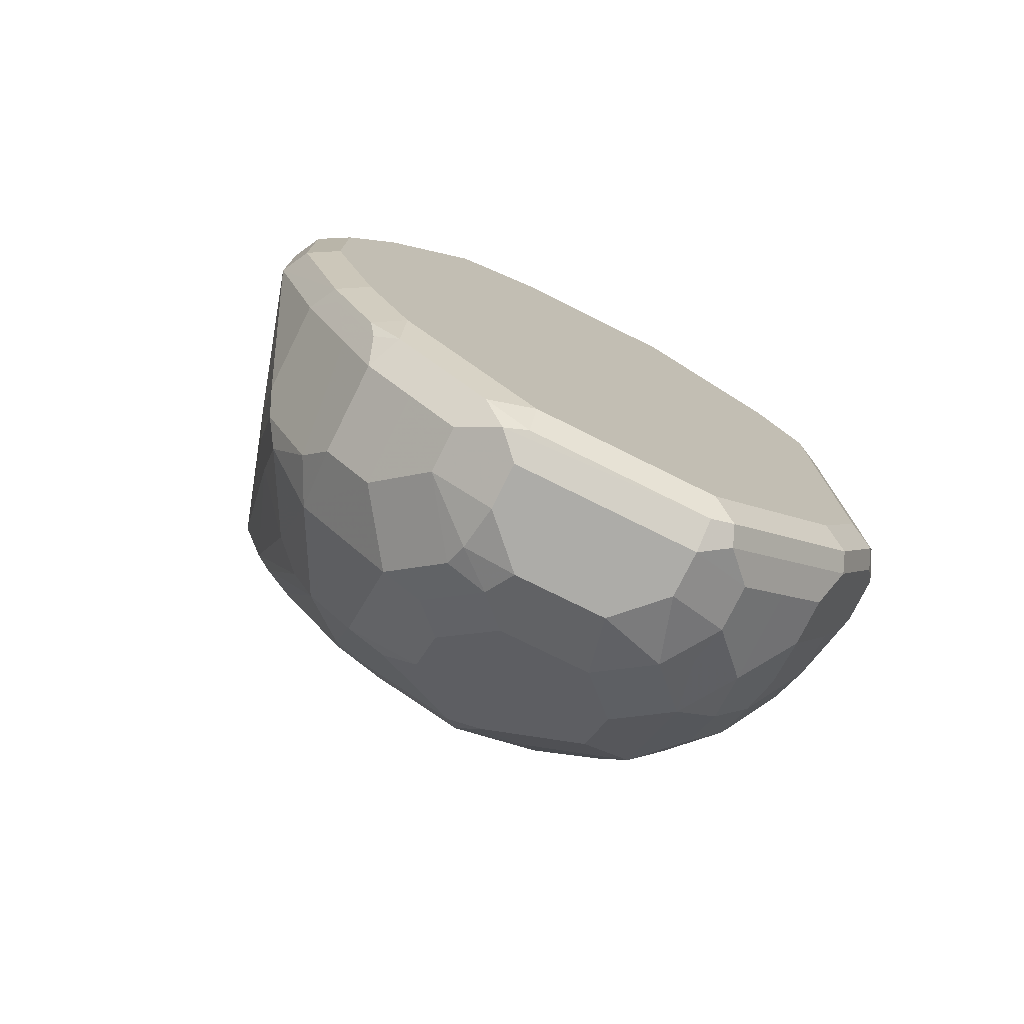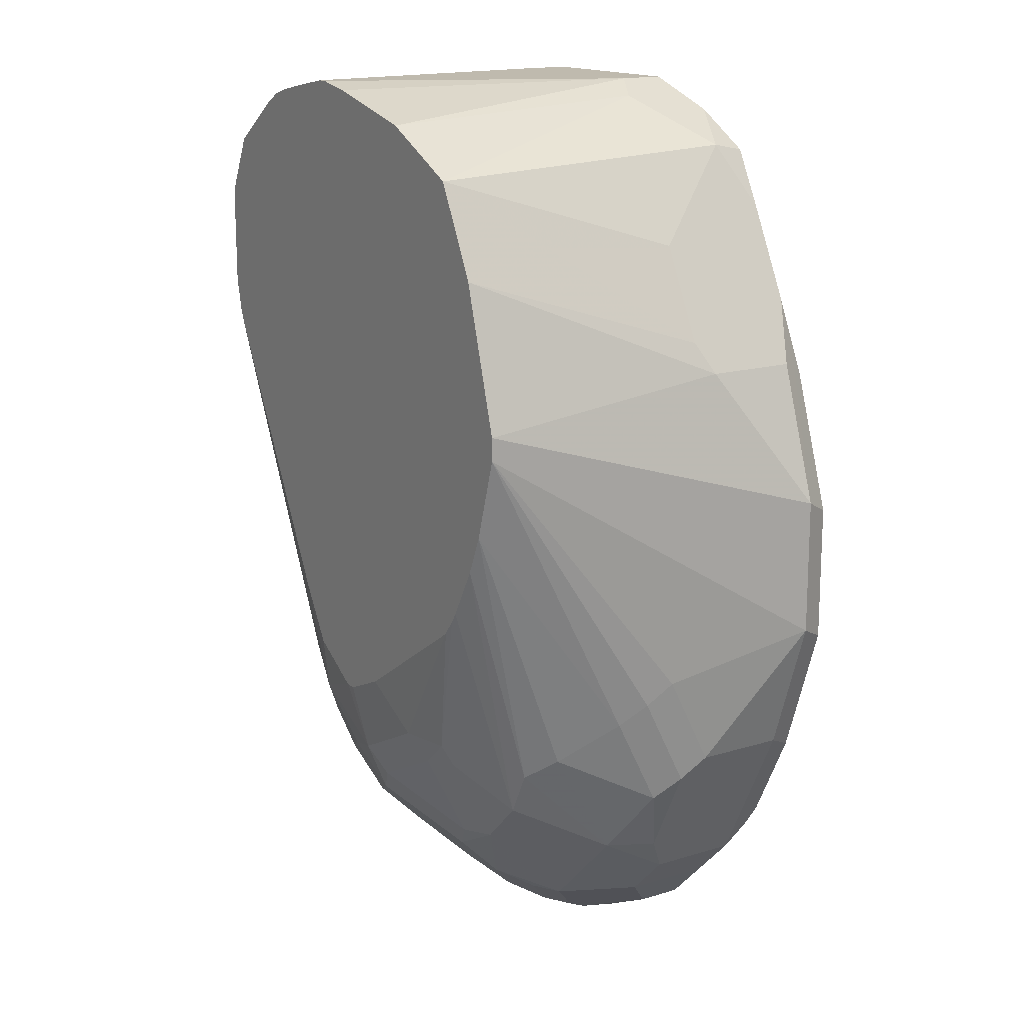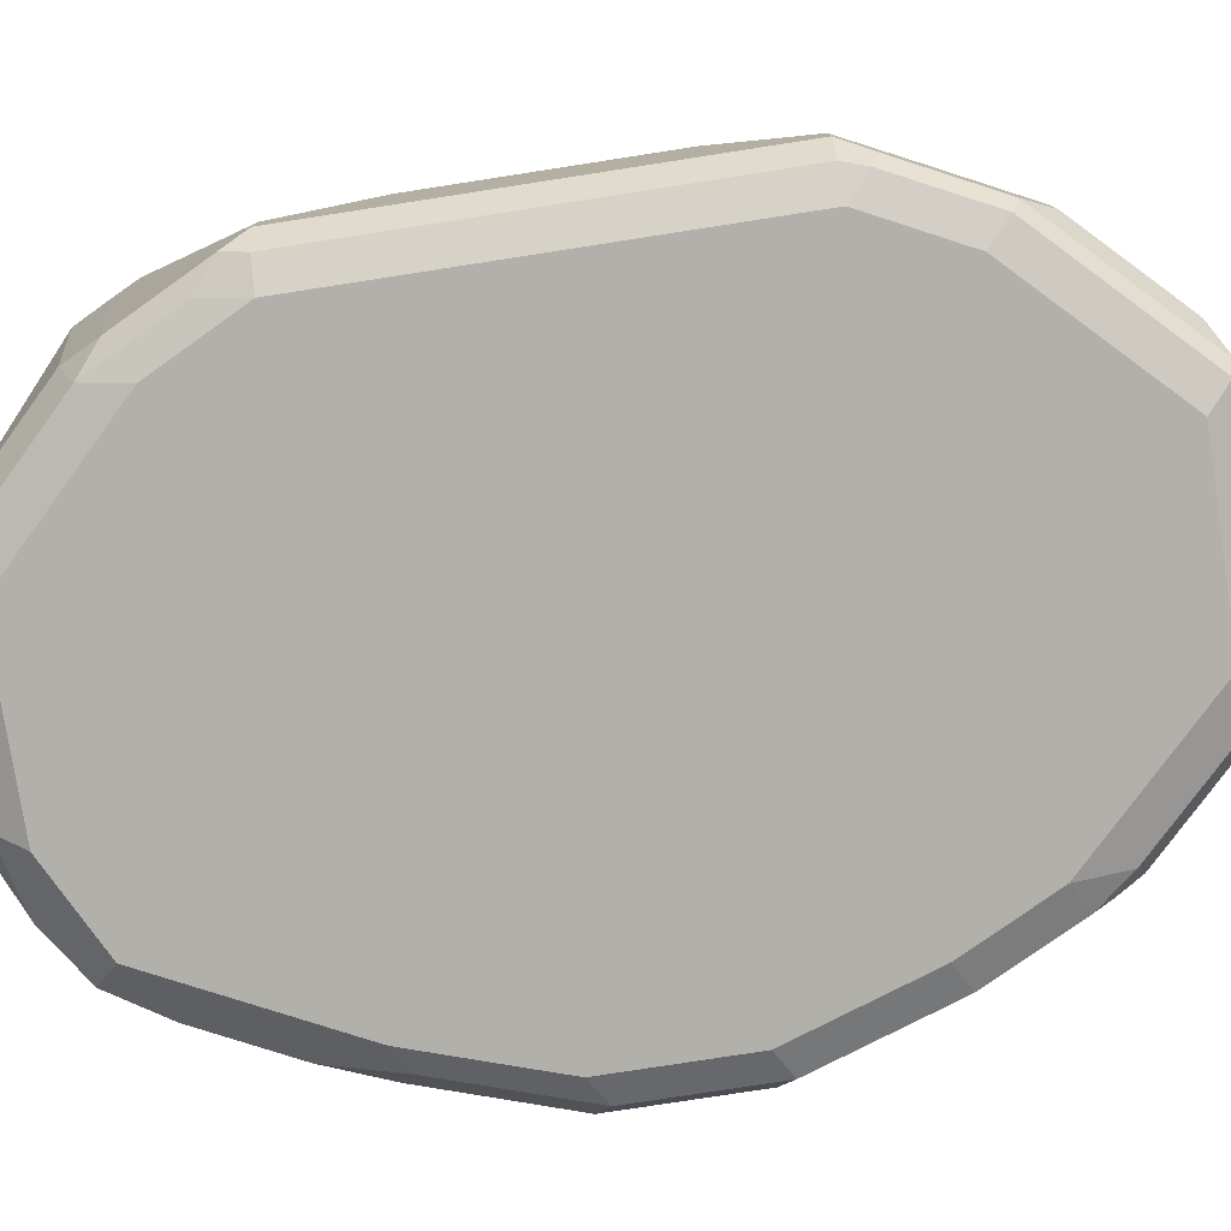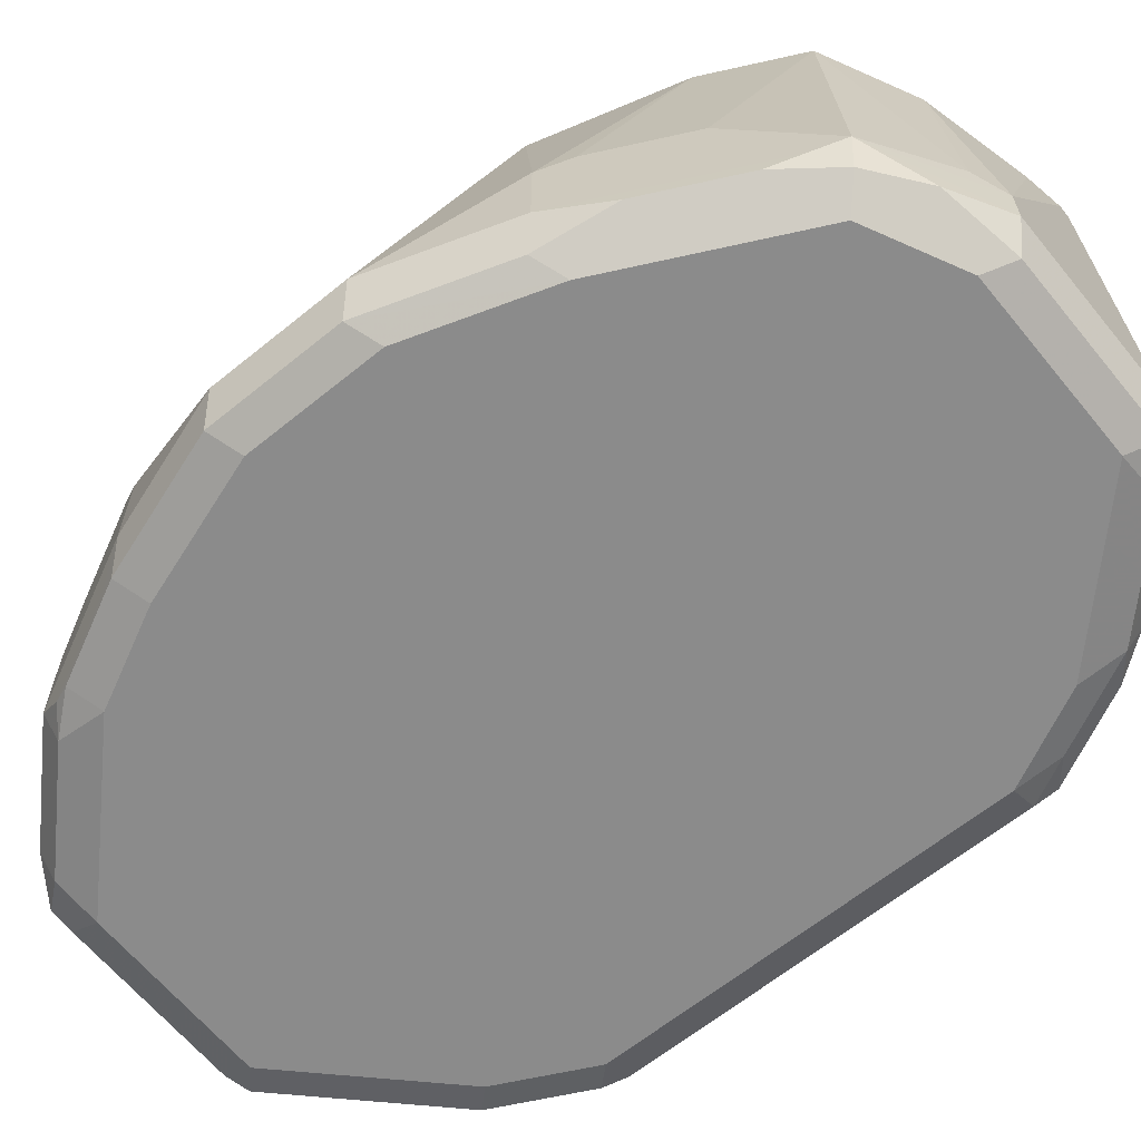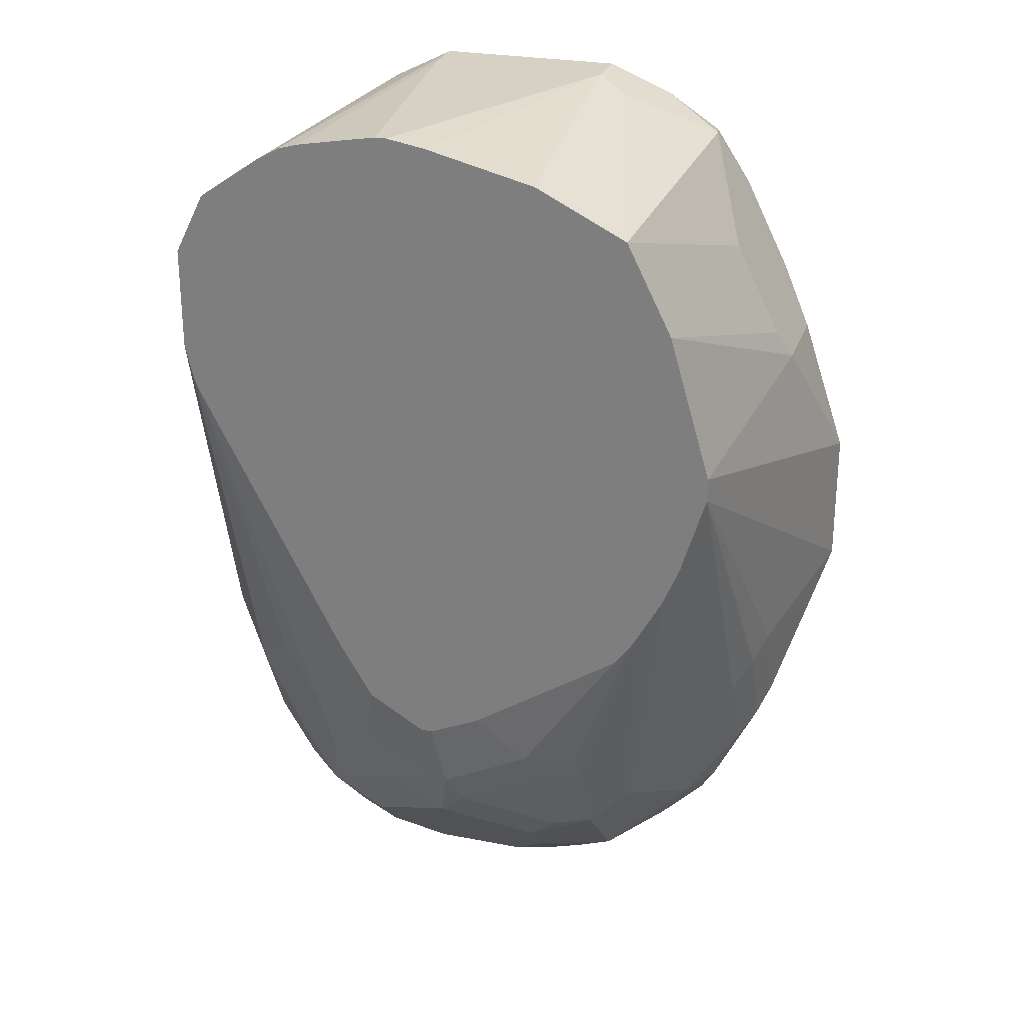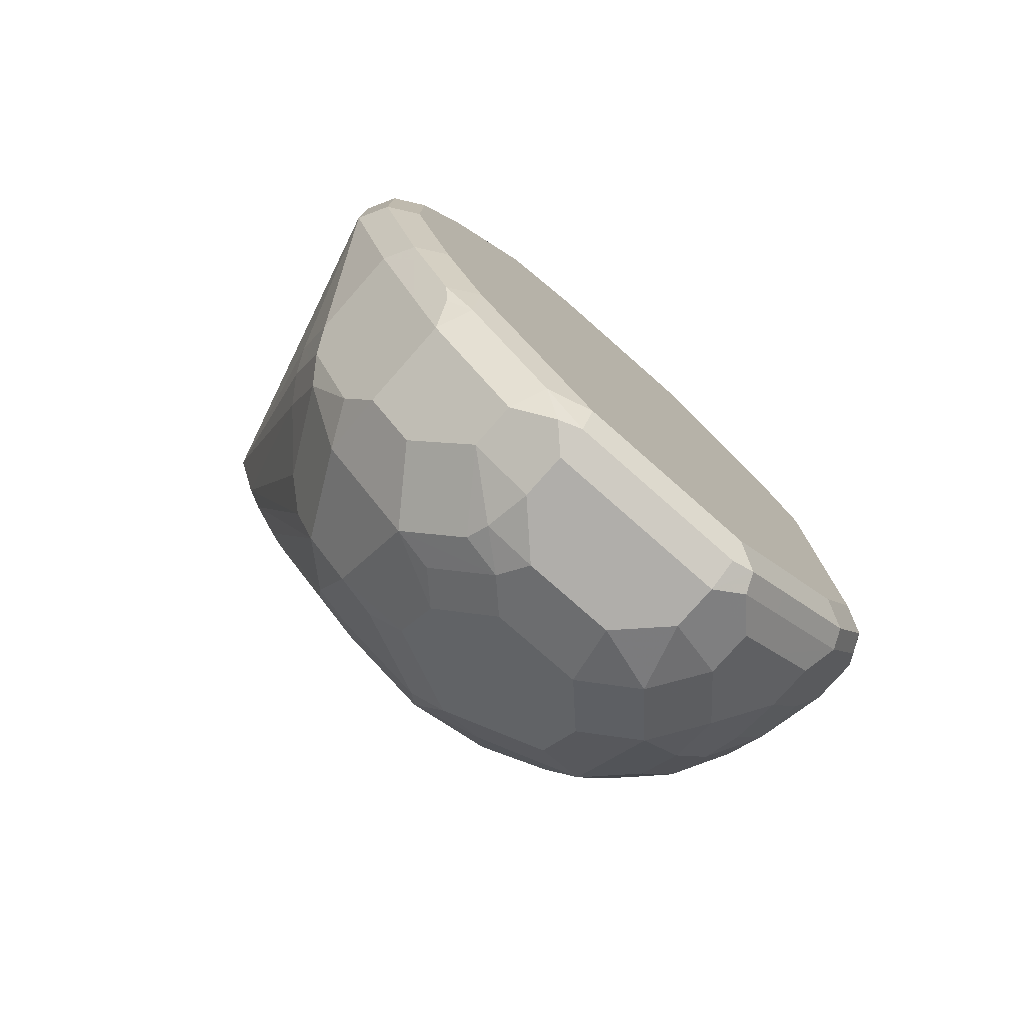
<metadata>
{"format":"obj","ext":"obj","renderer":"f3d","projection":"perspective","resolution":1024,"background":"white","views":[{"elev":-76.6,"azim":-26.4,"up":"+Z"},{"elev":15.7,"azim":-122.6,"up":"+Z"},{"elev":-78.5,"azim":98.8,"up":"+Y"},{"elev":-63.9,"azim":-50.7,"up":"+Y"},{"elev":26.6,"azim":-163.0,"up":"+Z"},{"elev":-77.9,"azim":-41.4,"up":"+Z"}]}
</metadata>
<code>
v -0.2732 -0.8197 -0.2368
v -0.2671 -0.8319 -0.2429
v -0.2459 -0.8288 -0.1731
v -0.255 -0.8197 -0.1822
v -0.255 -0.7833 -0.1822
v -0.2399 -0.6876 -0.1989
v -0.2732 -0.8197 -0.2914
v -0.255 -0.8379 -0.2368
v -0.2368 -0.8379 -0.1822
v -0.2489 -0.8319 -0.1883
v -0.2671 -0.8319 -0.2975
v -0.2429 -0.8258 -0.1579
v -0.2095 -0.8288 -0.1002
v -0.2186 -0.8197 -0.1093
v -0.2368 -0.7833 -0.1457
v -0.2489 -0.7772 -0.17
v -0.2231 -0.6876 -0.1412
v -0.2399 -0.6876 -0.2083
v -0.255 -0.7651 -0.3097
v -0.255 -0.7833 -0.3461
v -0.255 -0.8197 -0.3461
v -0.2489 -0.8319 -0.3522
v -0.255 -0.8379 -0.2914
v -0.2004 -0.8379 -0.1093
v -0.2246 -0.8258 -0.1215
v -0.1882 -0.8258 -0.08503
v -0.2125 -0.8137 -0.09717
v -0.2307 -0.7772 -0.1336
v -0.2049 -0.6876 -0.1048
v -0.2299 -0.6876 -0.2414
v -0.2436 -0.7469 -0.3279
v -0.2505 -0.756 -0.3188
v -0.2505 -0.7742 -0.3552
v -0.2368 -0.8197 -0.3825
v -0.2459 -0.8288 -0.3598
v -0.2368 -0.8379 -0.3461
v -0.2307 -0.8319 -0.3886
v -0.1639 -0.8379 -0.0911
v -0.1579 -0.8319 -0.07897
v -0.1639 -0.8197 -0.07286
v -0.1639 -0.8015 -0.07286
v -0.1761 -0.7954 -0.07897
v -0.1685 -0.6876 -0.08653
v -0.2231 -0.6876 -0.2573
v -0.214 -0.7195 -0.3552
v -0.2254 -0.7287 -0.3461
v -0.2436 -0.7651 -0.3643
v -0.2322 -0.7742 -0.3916
v -0.2246 -0.8197 -0.4068
v -0.2277 -0.8288 -0.3962
v -0.2186 -0.8379 -0.3825
v -0.2186 -0.8334 -0.403
v -0.0911 -0.8379 -0.0911
v -0.08503 -0.8319 -0.07897
v -0.0911 -0.8197 -0.07286
v -0.1093 -0.6876 -0.07286
v -0.1248 -0.6876 -0.0756
v -0.2118 -0.6876 -0.2778
v -0.2049 -0.7195 -0.3734
v -0.2231 -0.756 -0.3916
v -0.2246 -0.7833 -0.4068
v -0.2064 -0.8197 -0.425
v -0.1821 -0.8379 -0.419
v -0.1821 -0.8334 -0.4395
v -0.07061 -0.8334 -0.0911
v -0.07288 -0.8379 -0.1093
v -0.07743 -0.8288 -0.082
v -0.0911 -0.8015 -0.07286
v -0.06681 -0.8197 -0.08503
v -0.06435 -0.6876 -0.08084
v -0.1047 -0.6876 -0.07286
v -0.2091 -0.6876 -0.2818
v -0.1844 -0.6968 -0.3461
v -0.1867 -0.7013 -0.3552
v -0.1867 -0.7195 -0.3916
v -0.1867 -0.756 -0.4281
v -0.2064 -0.7833 -0.425
v -0.1882 -0.8197 -0.4432
v -0.1639 -0.8379 -0.4372
v -0.1731 -0.8288 -0.4508
v -0.1639 -0.8319 -0.4493
v -0.0524 -0.8334 -0.1093
v -0.03646 -0.8379 -0.1457
v -0.03416 -0.8334 -0.1275
v -0.07227 -0.6876 -0.07859
v -0.08481 -0.6876 -0.07631
v -0.05486 -0.6876 -0.08616
v -0.05807 -0.6876 -0.08425
v -0.0486 -0.8197 -0.1032
v -0.03038 -0.6922 -0.1032
v -0.204 -0.6876 -0.2882
v -0.1639 -0.6922 -0.3461
v -0.17 -0.6983 -0.3582
v -0.17 -0.7165 -0.3947
v -0.1579 -0.7226 -0.4068
v -0.1579 -0.7408 -0.425
v -0.17 -0.7529 -0.4311
v -0.1518 -0.7711 -0.4493
v -0.1685 -0.7742 -0.4463
v -0.1882 -0.8015 -0.4432
v -0.0911 -0.8379 -0.4372
v -0.1639 -0.8015 -0.4554
v -0.1639 -0.8197 -0.4554
v -0.0911 -0.8197 -0.4554
v -0.0911 -0.8319 -0.4493
v -0.01824 -0.8379 -0.1822
v -0.02279 -0.8288 -0.1366
v -0.03038 -0.8197 -0.1215
v -0.01594 -0.8334 -0.164
v -0.03038 -0.6876 -0.1032
v -0.02279 -0.7013 -0.1184
v -0.01824 -0.6922 -0.1275
v -0.199 -0.6876 -0.2918
v -0.1434 -0.6876 -0.3279
v -0.1275 -0.6922 -0.3643
v -0.1336 -0.6983 -0.3764
v -0.1215 -0.7044 -0.3886
v -0.08503 -0.7408 -0.425
v -0.1396 -0.759 -0.4432
v -0.1457 -0.7833 -0.4554
v -0.1662 -0.7833 -0.4508
v -0.08198 -0.8334 -0.4463
v -0.07288 -0.8379 -0.419
v -0.07896 -0.8258 -0.4493
v -0.0911 -0.8015 -0.4554
v -0.06681 -0.8137 -0.4432
v -0.006098 -0.8319 -0.1822
v -0.01824 -0.8379 -0.3461
v -0.009121 -0.8334 -0.3552
v -0.004574 -0.8288 -0.1731
v -0.01824 -0.6876 -0.1275
v 0 -0.8197 -0.1822
v -0.123 -0.6876 -0.337
v -0.1002 -0.7013 -0.3734
v -0.1184 -0.6876 -0.337
v -0.0911 -0.6922 -0.3461
v -0.06376 -0.7195 -0.3916
v -0.08503 -0.7226 -0.4068
v -0.06376 -0.756 -0.4281
v -0.08805 -0.762 -0.4402
v -0.1032 -0.759 -0.4432
v -0.1093 -0.7833 -0.4554
v -0.06376 -0.8334 -0.4281
v -0.03646 -0.8379 -0.3825
v -0.06074 -0.8258 -0.4311
v -0.08198 -0.7742 -0.4463
v -0.06681 -0.7954 -0.4432
v -0.0486 -0.8137 -0.425
v -0.006098 -0.8319 -0.3461
v -0.02733 -0.8334 -0.3916
v -0.006098 -0.8258 -0.3582
v 0 -0.8197 -0.3461
v 0 -0.8015 -0.1822
v 0 -0.7651 -0.2186
v -0.01824 -0.6876 -0.1685
v -0.09565 -0.6876 -0.3233
v -0.082 -0.6876 -0.3005
v -0.02351 -0.6876 -0.1879
v -0.07288 -0.6922 -0.3097
v -0.06376 -0.7013 -0.337
v -0.06681 -0.7044 -0.3522
v -0.06984 -0.7074 -0.3673
v -0.04555 -0.7195 -0.3552
v -0.0486 -0.7226 -0.3704
v -0.04555 -0.7378 -0.3916
v -0.04555 -0.756 -0.4098
v -0.0486 -0.7772 -0.425
v -0.06984 -0.7802 -0.4402
v -0.02431 -0.8258 -0.3947
v -0.03038 -0.8137 -0.4068
v 0 -0.8015 -0.3461
v 0 -0.7651 -0.3097
v -0.02126 -0.6876 -0.1822
v -0.01217 -0.7408 -0.3157
v -0.0486 -0.7044 -0.3157
v -0.03038 -0.7226 -0.3339
v -0.03038 -0.7408 -0.3704
v -0.03038 -0.759 -0.3886
v -0.02733 -0.7742 -0.3916
v -0.03341 -0.7802 -0.4038
v -0.03038 -0.7954 -0.4068
v -0.01217 -0.7954 -0.3704
v -0.009121 -0.7742 -0.3552
v -0.009121 -0.756 -0.337
v -0.01519 -0.7438 -0.3309
v -0.02733 -0.7378 -0.3552
f 107 130 111
f 106 129 127
f 106 128 129
f 106 127 109
f 104 126 124
f 104 147 126
f 104 125 147
f 104 122 105
f 100 121 102
f 102 104 103
f 102 125 104
f 102 142 125
f 102 120 142
f 102 121 120
f 101 143 123
f 101 122 143
f 101 105 122
f 99 121 100
f 104 124 122
f 109 127 130
f 115 136 134
f 111 132 112
f 122 145 143
f 98 119 120
f 122 124 145
f 119 142 120
f 119 141 142
f 118 140 141
f 118 139 140
f 118 137 139
f 118 138 137
f 117 138 118
f 117 137 138
f 117 134 137
f 115 135 136
f 115 133 135
f 115 117 116
f 115 134 117
f 114 133 115
f 112 153 131
f 112 132 153
f 111 130 132
f 98 121 99
f 84 130 107
f 96 117 118
f 83 109 84
f 83 106 109
f 82 84 89
f 80 100 102
f 80 105 81
f 80 104 105
f 80 103 104
f 80 102 103
f 79 105 101
f 79 81 105
f 78 100 80
f 76 100 77
f 76 99 100
f 76 98 99
f 76 97 98
f 76 96 97
f 75 96 76
f 184 186 185
f 75 94 95
f 84 107 108
f 84 108 89
f 84 109 130
f 123 143 150
f 96 98 97
f 96 119 98
f 96 141 119
f 96 118 141
f 95 117 96
f 94 117 95
f 94 116 117
f 93 116 94
f 92 116 93
f 98 120 121
f 92 115 116
f 92 113 114
f 91 113 92
f 90 131 110
f 90 112 131
f 90 111 112
f 90 107 111
f 90 108 107
f 89 108 90
f 87 90 110
f 92 114 115
f 123 150 144
f 132 154 153
f 124 148 145
f 165 178 166
f 165 177 178
f 164 176 177
f 164 177 165
f 163 175 176
f 160 175 161
f 158 160 159
f 158 175 160
f 158 173 175
f 155 174 173
f 155 172 174
f 152 181 171
f 152 170 181
f 152 169 170
f 151 169 152
f 148 170 169
f 148 181 170
f 148 167 181
f 147 168 167
f 166 178 179
f 146 168 147
f 166 179 167
f 167 180 181
f 75 93 94
f 179 181 180
f 179 182 181
f 179 183 182
f 178 183 179
f 177 183 178
f 177 184 183
f 177 186 184
f 176 186 177
f 176 185 186
f 174 185 176
f 174 184 185
f 173 176 175
f 173 174 176
f 172 184 174
f 172 183 184
f 171 183 172
f 171 182 183
f 171 181 182
f 167 179 180
f 145 148 169
f 143 169 150
f 143 145 169
f 132 171 172
f 132 152 171
f 131 172 155
f 131 154 172
f 131 153 154
f 129 152 149
f 129 151 152
f 129 169 151
f 129 150 169
f 128 150 129
f 128 144 150
f 127 152 132
f 127 149 152
f 127 129 149
f 127 132 130
f 126 167 148
f 126 147 167
f 125 146 147
f 125 142 146
f 132 172 154
f 134 136 137
f 135 156 136
f 136 156 157
f 141 146 142
f 140 146 141
f 139 165 166
f 139 146 140
f 139 168 146
f 139 167 168
f 139 166 167
f 137 165 139
f 137 164 165
f 124 126 148
f 137 176 164
f 137 175 163
f 137 161 175
f 137 162 161
f 136 162 137
f 136 161 162
f 136 160 161
f 136 159 160
f 136 158 159
f 136 157 158
f 137 163 176
f 74 93 75
f 75 95 96
f 73 93 74
f 8 123 144
f 8 101 123
f 8 79 101
f 8 63 79
f 8 51 63
f 8 36 51
f 8 23 36
f 7 18 19
f 7 22 11
f 7 21 22
f 7 20 21
f 7 19 20
f 6 30 18
f 6 44 30
f 6 58 44
f 6 72 58
f 6 91 72
f 6 113 91
f 6 114 113
f 8 144 128
f 6 133 114
f 8 128 106
f 8 83 66
f 19 33 20
f 19 32 33
f 18 32 19
f 18 31 32
f 18 30 31
f 16 29 17
f 16 28 29
f 14 28 15
f 14 27 28
f 13 14 25
f 13 27 14
f 13 26 27
f 13 24 26
f 11 36 23
f 11 22 36
f 8 24 9
f 8 38 24
f 8 53 38
f 8 66 53
f 8 106 83
f 6 135 133
f 6 156 135
f 6 157 156
f 3 13 25
f 3 24 13
f 3 9 24
f 3 10 9
f 3 12 4
f 2 23 8
f 2 11 23
f 2 10 3
f 2 9 10
f 2 8 9
f 1 11 2
f 1 7 11
f 1 18 7
f 1 6 18
f 1 5 6
f 1 4 5
f 1 3 4
f 1 2 3
f 73 91 92
f 3 25 12
f 4 12 25
f 4 25 14
f 4 14 15
f 6 158 157
f 6 173 158
f 6 155 173
f 6 131 155
f 6 87 110
f 6 88 87
f 6 70 88
f 6 85 70
f 6 86 85
f 20 33 21
f 6 71 86
f 6 57 56
f 6 43 57
f 6 29 43
f 6 17 29
f 5 17 6
f 5 16 17
f 5 28 16
f 5 15 28
f 4 15 5
f 6 56 71
f 21 33 48
f 6 110 131
f 21 34 35
f 60 75 76
f 59 74 75
f 59 75 60
f 58 74 59
f 58 73 74
f 58 72 73
f 55 70 68
f 55 69 70
f 55 67 69
f 54 65 67
f 54 67 55
f 53 82 65
f 53 66 82
f 53 65 54
f 52 62 64
f 51 64 63
f 51 52 64
f 49 62 52
f 49 77 62
f 60 76 77
f 49 61 77
f 60 77 61
f 62 78 64
f 73 92 93
f 21 48 34
f 72 91 73
f 69 90 87
f 69 89 90
f 69 88 70
f 69 87 88
f 68 86 71
f 68 85 86
f 68 70 85
f 66 84 82
f 66 83 84
f 65 89 69
f 65 82 89
f 65 69 67
f 64 81 79
f 64 80 81
f 64 78 80
f 63 64 79
f 62 100 78
f 49 52 50
f 62 77 100
f 48 60 61
f 33 47 48
f 31 33 32
f 31 47 33
f 31 46 47
f 30 46 31
f 30 45 46
f 30 44 45
f 29 42 43
f 27 42 29
f 34 48 49
f 27 41 42
f 26 40 27
f 26 39 40
f 24 39 26
f 24 38 39
f 22 51 36
f 22 37 51
f 48 61 49
f 22 35 37
f 21 35 22
f 27 40 41
f 34 49 50
f 27 29 28
f 41 43 42
f 45 59 60
f 46 60 47
f 44 59 45
f 44 58 59
f 41 57 43
f 41 56 57
f 40 56 41
f 34 50 35
f 47 60 48
f 40 71 56
f 40 55 68
f 39 55 40
f 39 54 55
f 38 54 39
f 38 53 54
f 37 52 51
f 37 50 52
f 35 50 37
f 40 68 71
f 45 60 46

</code>
